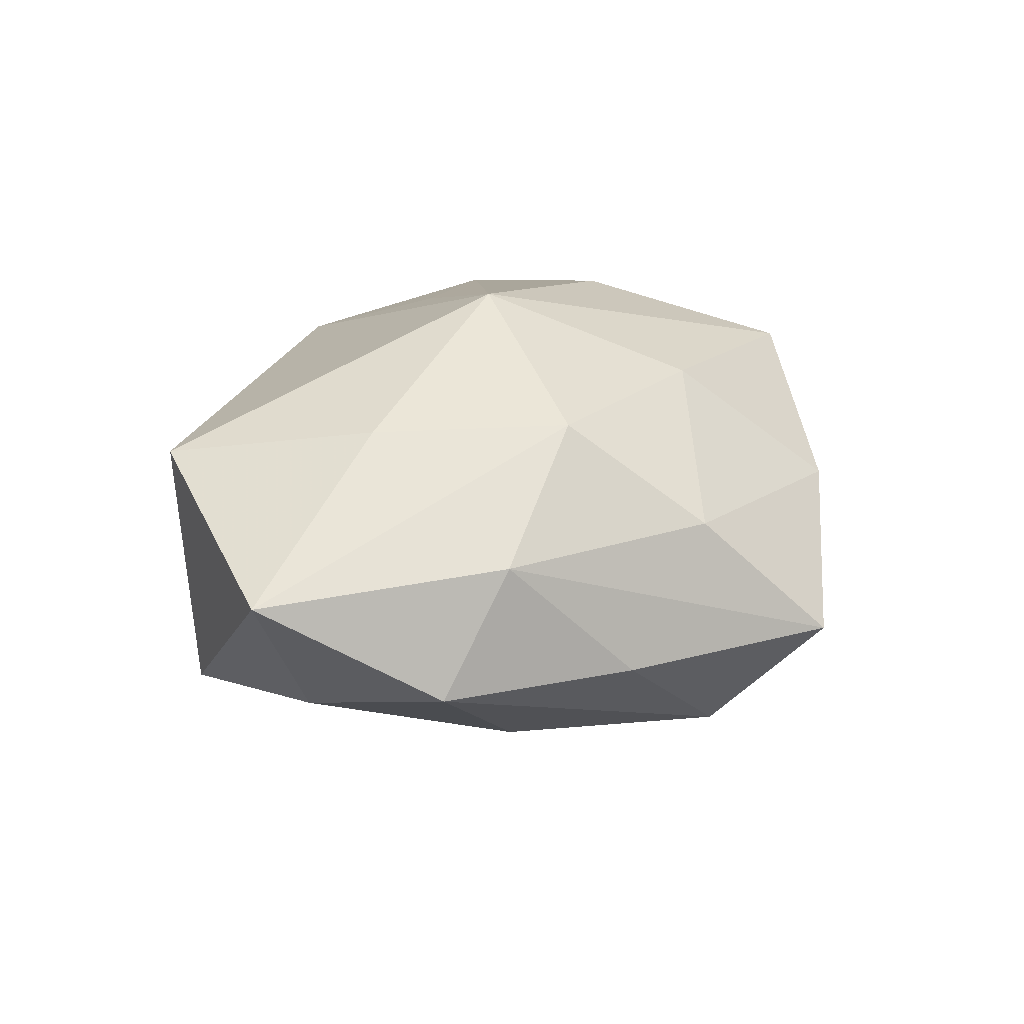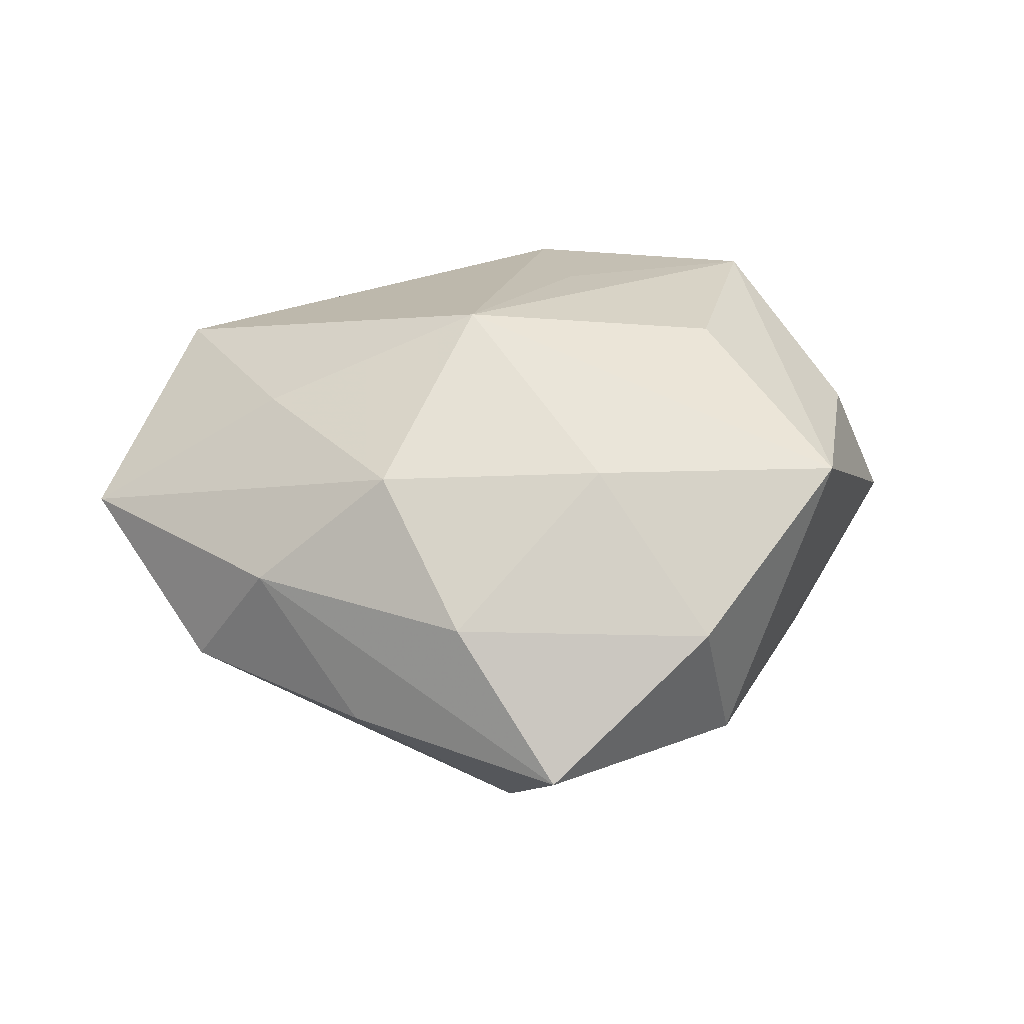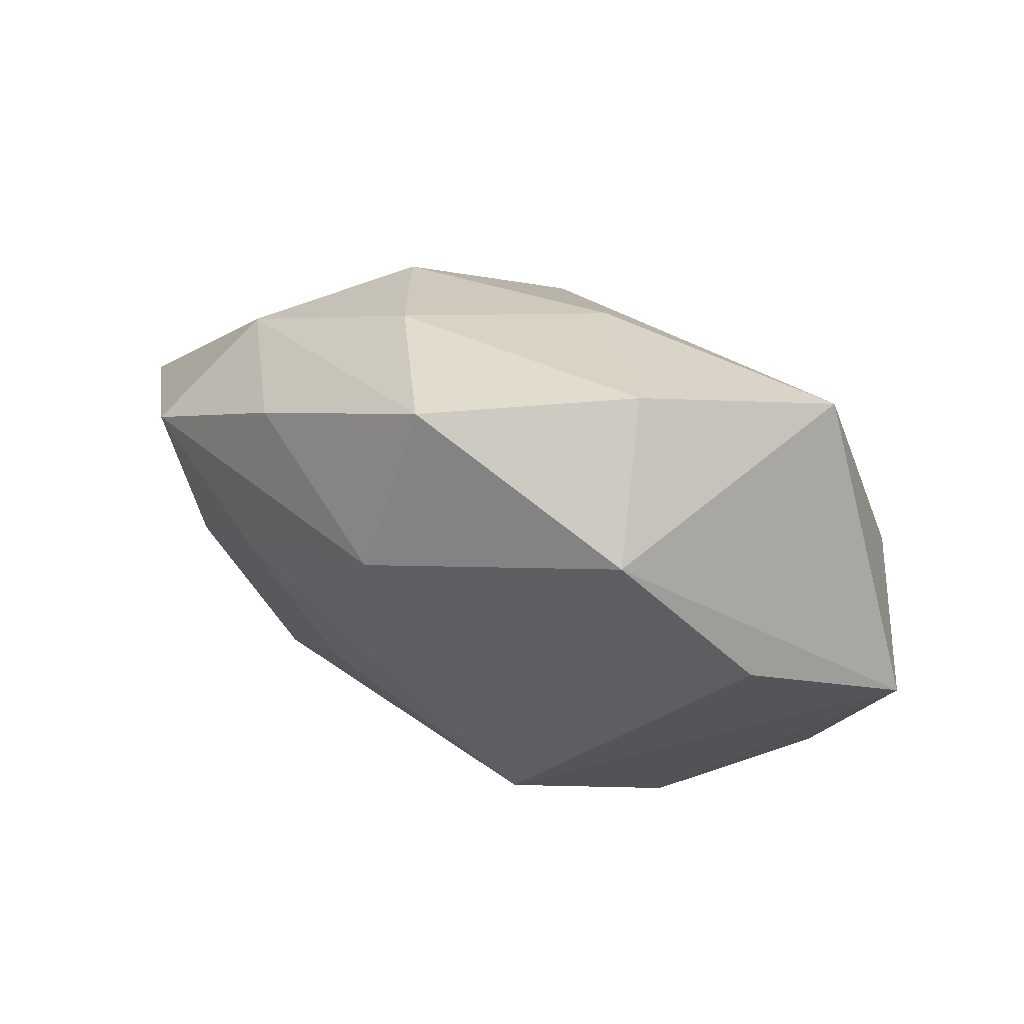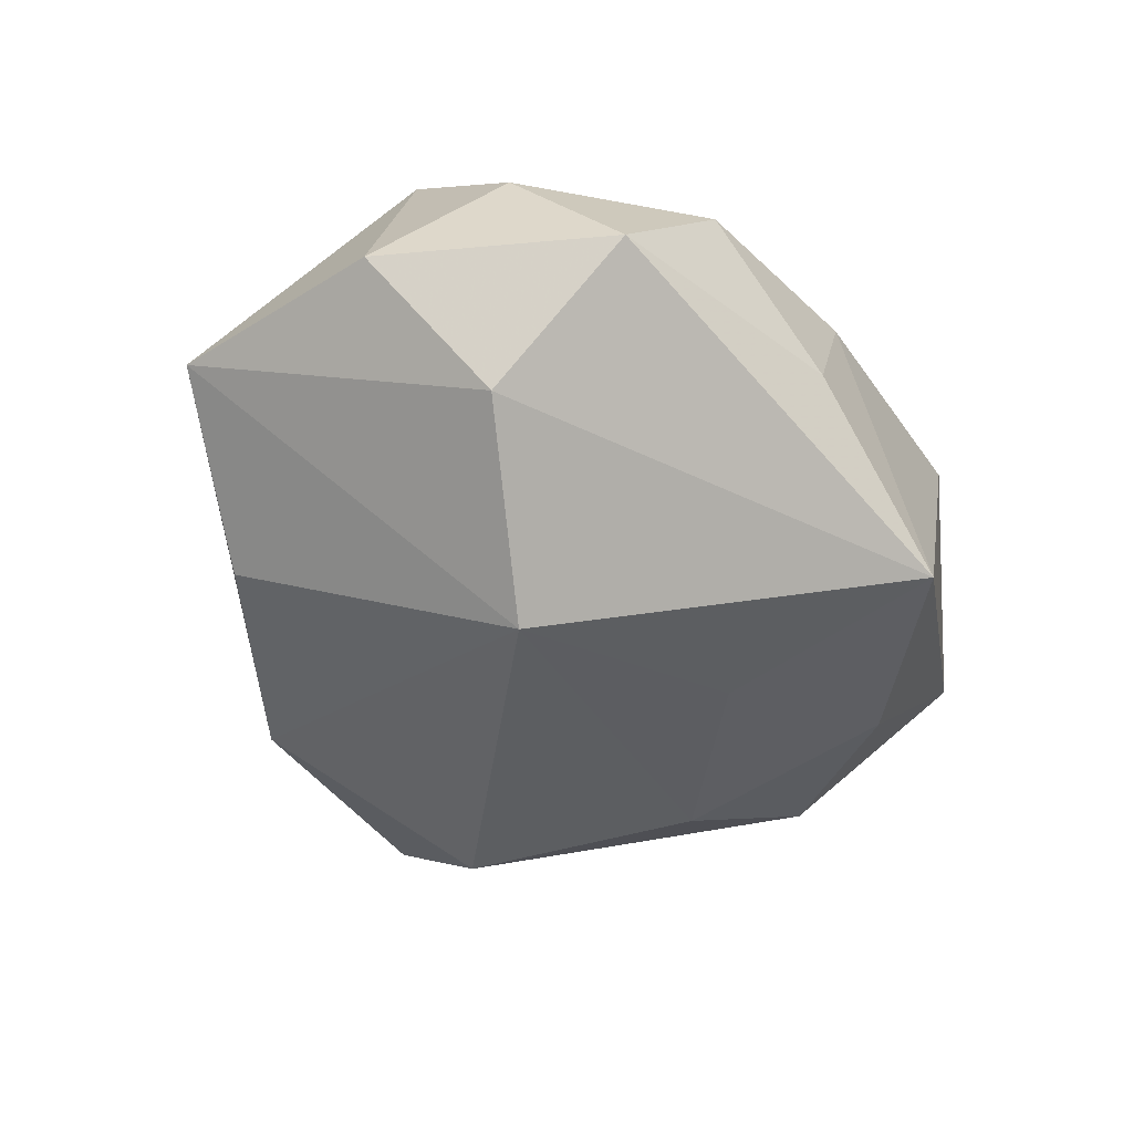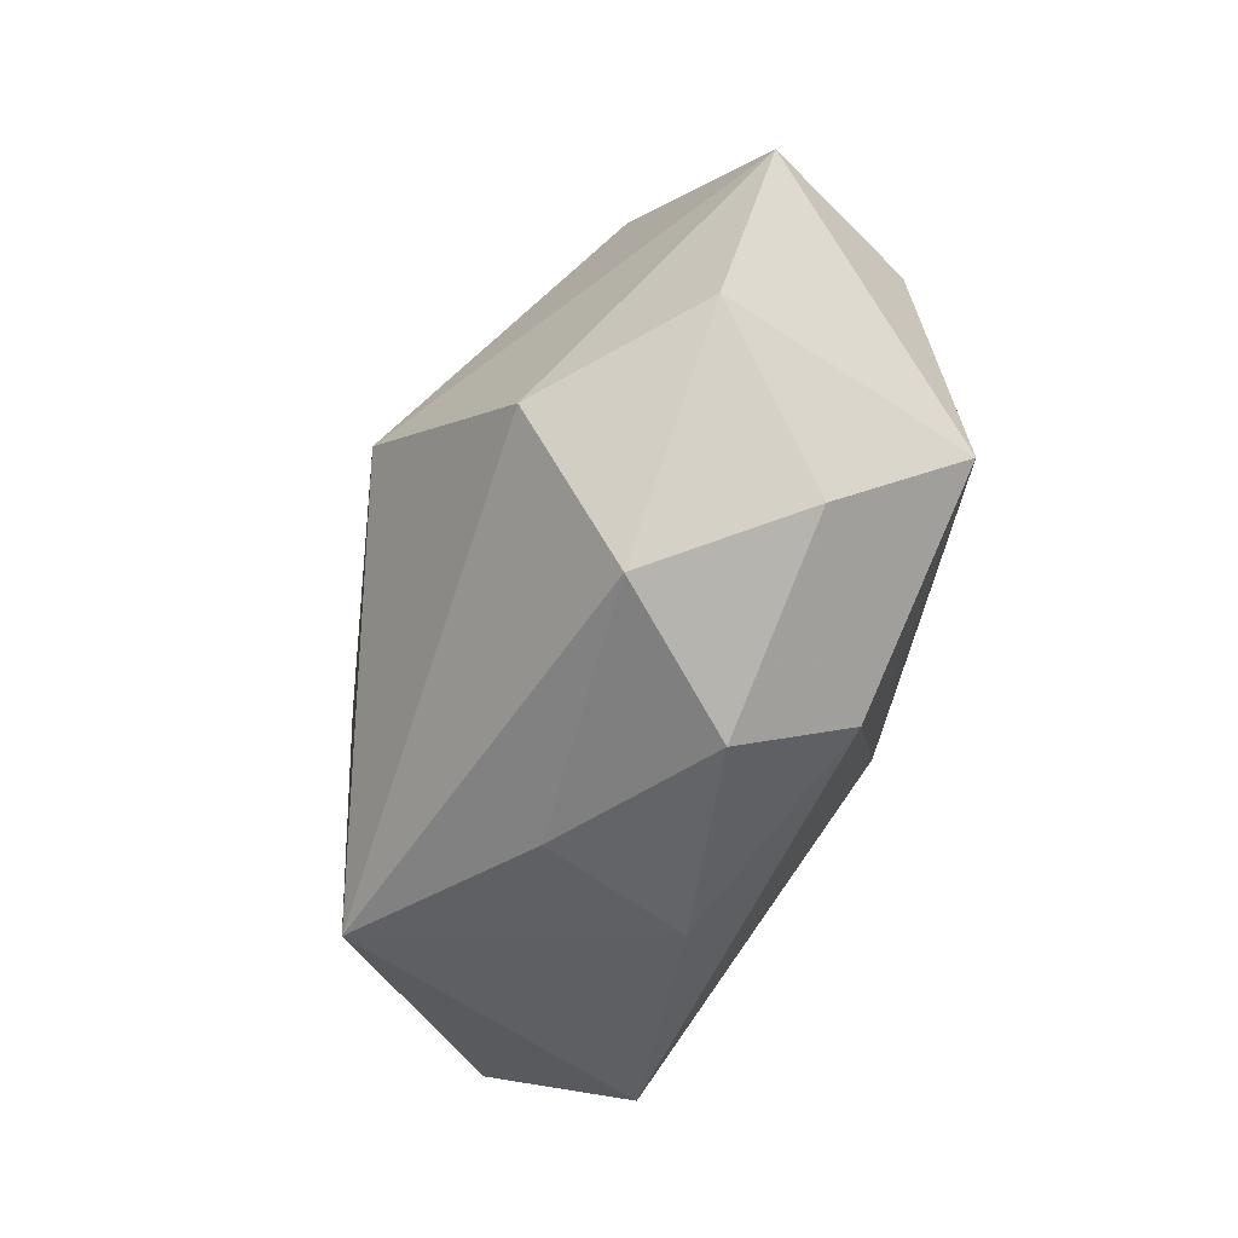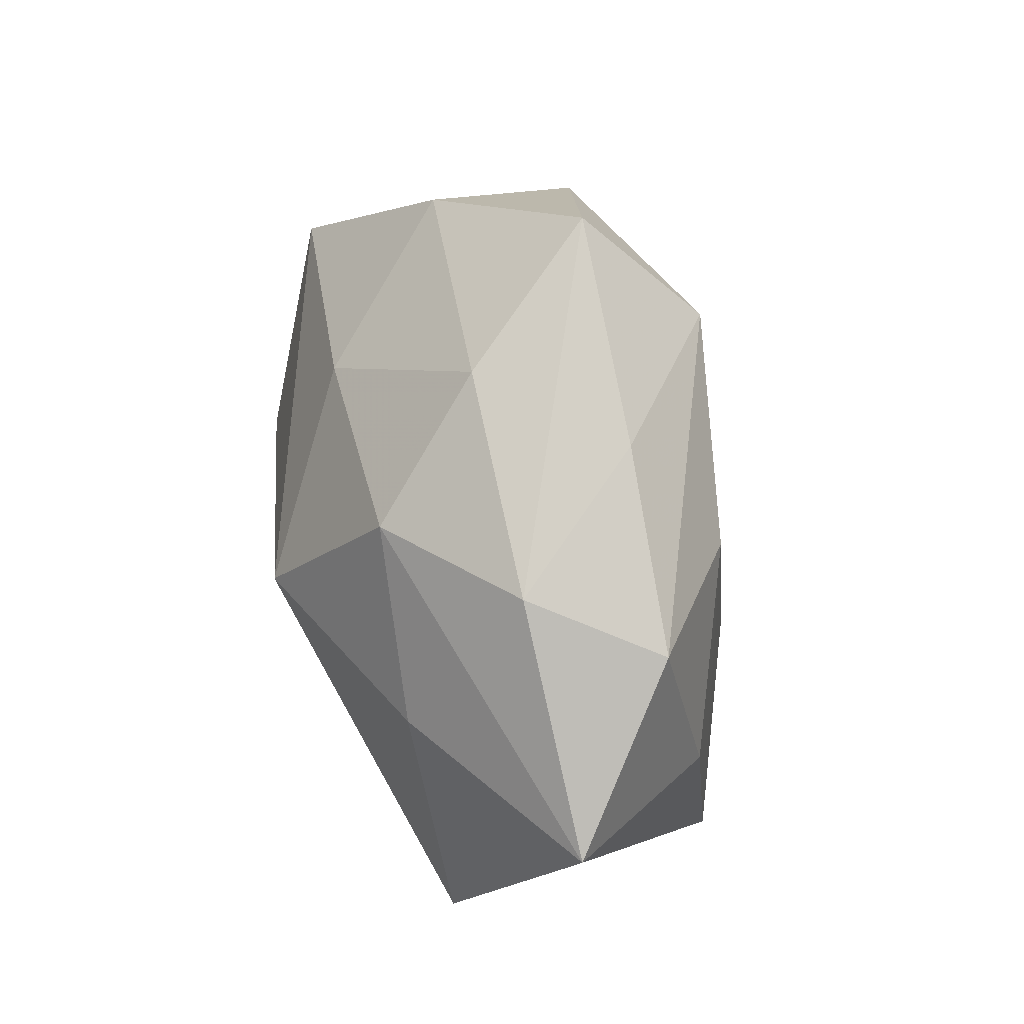
<metadata>
{"format":"obj","ext":"obj","renderer":"f3d","projection":"perspective","resolution":1024,"background":"white","views":[{"elev":21.5,"azim":110.9,"up":"+Z"},{"elev":37.7,"azim":162.6,"up":"+Z"},{"elev":73.4,"azim":-159.4,"up":"+Y"},{"elev":-55.8,"azim":-38.3,"up":"+Z"},{"elev":-61.6,"azim":-112.5,"up":"+Y"},{"elev":33.9,"azim":75.3,"up":"+Y"}]}
</metadata>
<code>
v 0.0062 0.002017 0.02732
v 0.03569 -0.007369 -0.01154
v -0.02867 0.01839 -0.01224
v -0.02041 0.005211 0.02227
v 0.04832 -0.007057 0.00475
v 0.02603 0.0122 -0.01614
v 0.01569 -0.005669 -0.02066
v -0.01011 -0.01203 0.02099
v -0.02066 -0.0344 -0.009252
v 0.02707 0.02639 -0.005737
v -0.02731 0.02612 0.01584
v 0.009852 0.04283 -0.005487
v 0.03445 0.01532 0.0071
v -0.01049 -0.03638 0.003673
v -0.03826 -0.01696 -0.008298
v -0.01203 -0.02817 0.0152
v 0.009578 -0.03253 0.008895
v 0.02058 0.01667 0.01828
v -0.04428 0.005086 -0.004993
v 0.01669 0.03086 0.007681
v 0.02443 -0.02692 -0.01659
v 0.03298 -0.02426 0.01426
v -0.02866 -0.02656 0.004614
v -0.03231 -0.01502 0.01732
v 0.02828 -0.002461 0.0176
v -0.008684 -0.003086 -0.02789
v -0.009119 0.03715 0.005504
v -0.03745 0.006114 0.01035
v -0.01325 0.03462 -0.01077
v 0.01081 0.03057 -0.01813
v 0.005486 -0.03319 -0.005641
v -0.02381 -0.01828 -0.01977
v 0.04103 0.01067 -0.005725
v -0.001636 0.02251 0.01834
f 19 26 32
f 29 19 11
f 11 1 34
f 29 26 3
f 3 19 29
f 26 19 3
f 15 19 32
f 32 9 15
f 24 19 15
f 30 26 29
f 29 12 30
f 30 6 26
f 33 6 30
f 13 5 33
f 32 26 21
f 21 9 32
f 27 12 29
f 29 11 27
f 27 11 34
f 28 19 24
f 24 11 28
f 28 11 19
f 24 1 4
f 4 11 24
f 1 11 4
f 16 14 17
f 9 14 23
f 24 15 23
f 23 15 9
f 23 16 24
f 14 16 23
f 33 30 10
f 10 30 12
f 10 13 33
f 12 13 10
f 20 13 12
f 20 27 34
f 12 27 20
f 5 13 18
f 13 20 18
f 34 1 18
f 18 20 34
f 26 6 7
f 7 21 26
f 6 21 7
f 33 5 2
f 5 21 2
f 2 6 33
f 2 21 6
f 31 14 9
f 9 21 31
f 17 14 31
f 31 21 17
f 22 16 17
f 17 21 22
f 22 21 5
f 1 16 22
f 8 1 24
f 24 16 8
f 8 16 1
f 25 22 5
f 1 22 25
f 5 18 25
f 25 18 1

</code>
